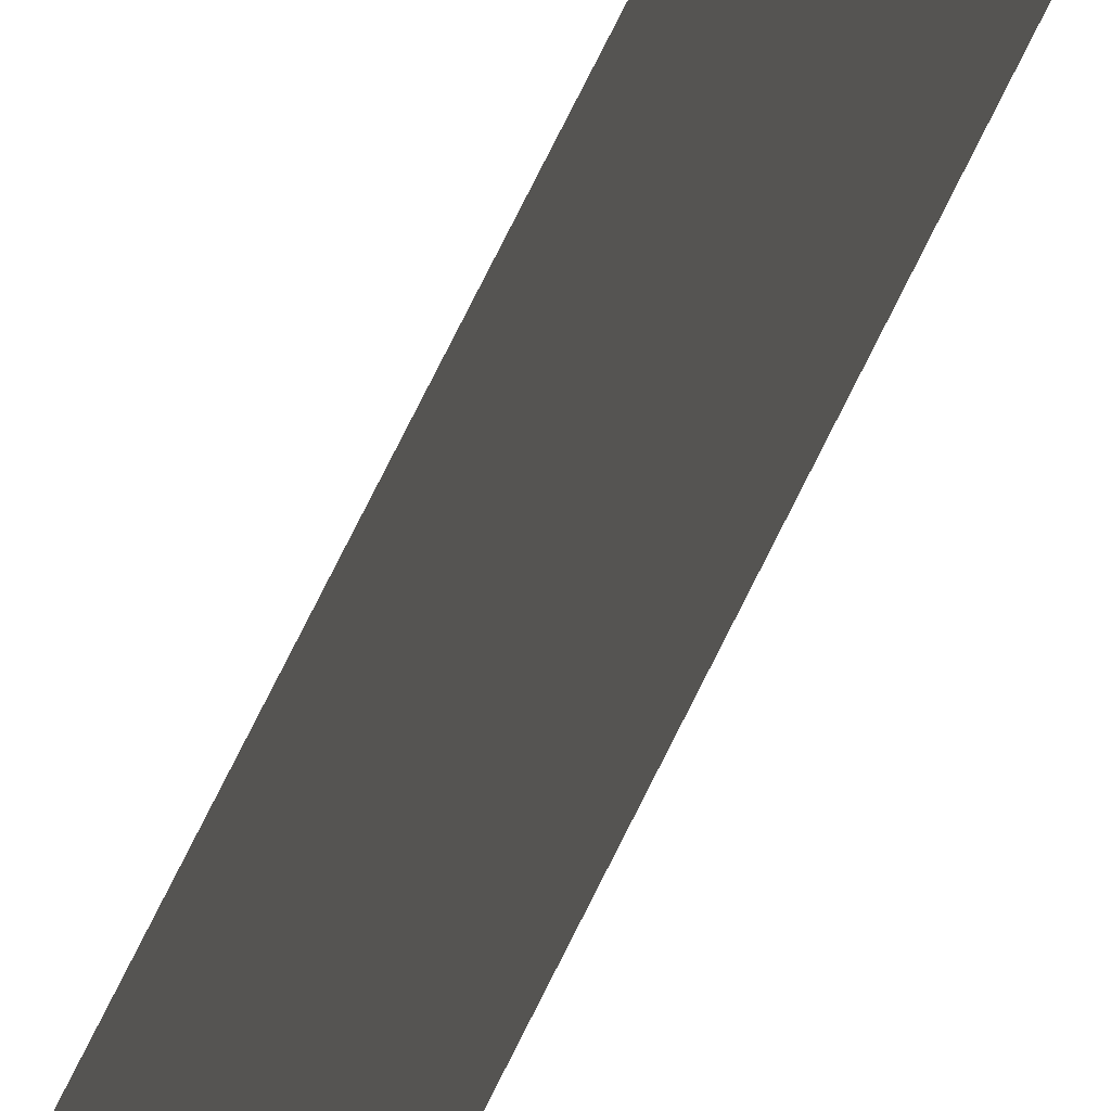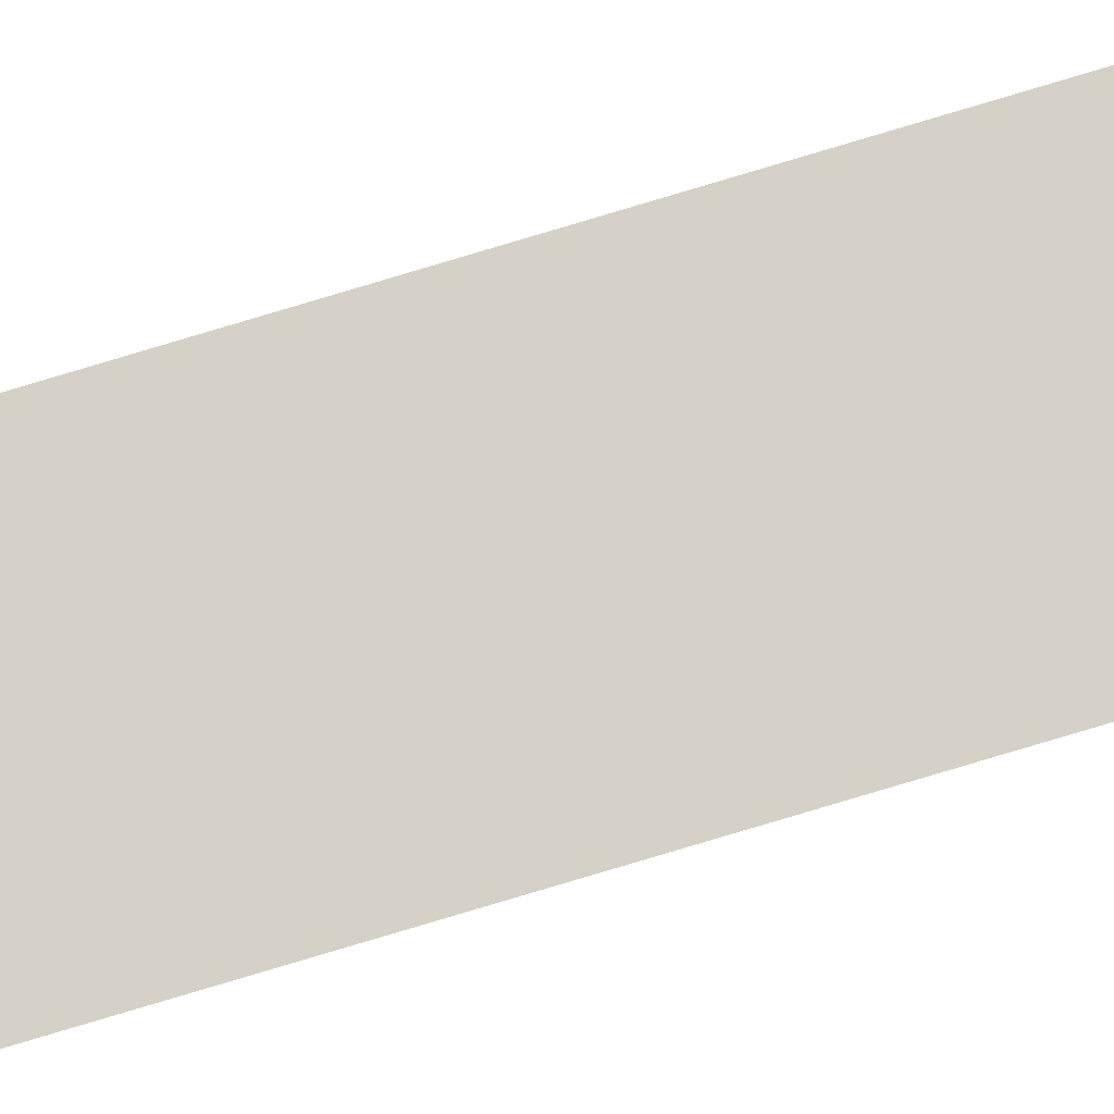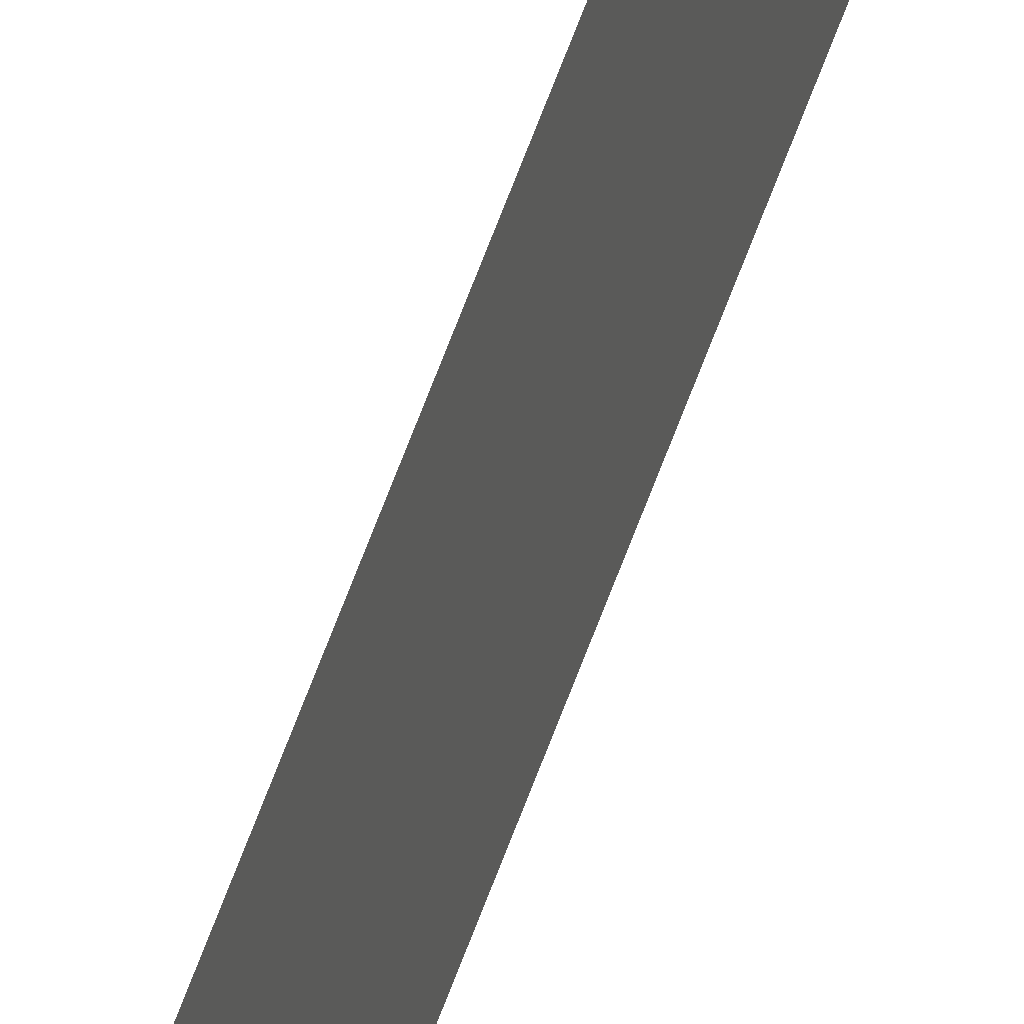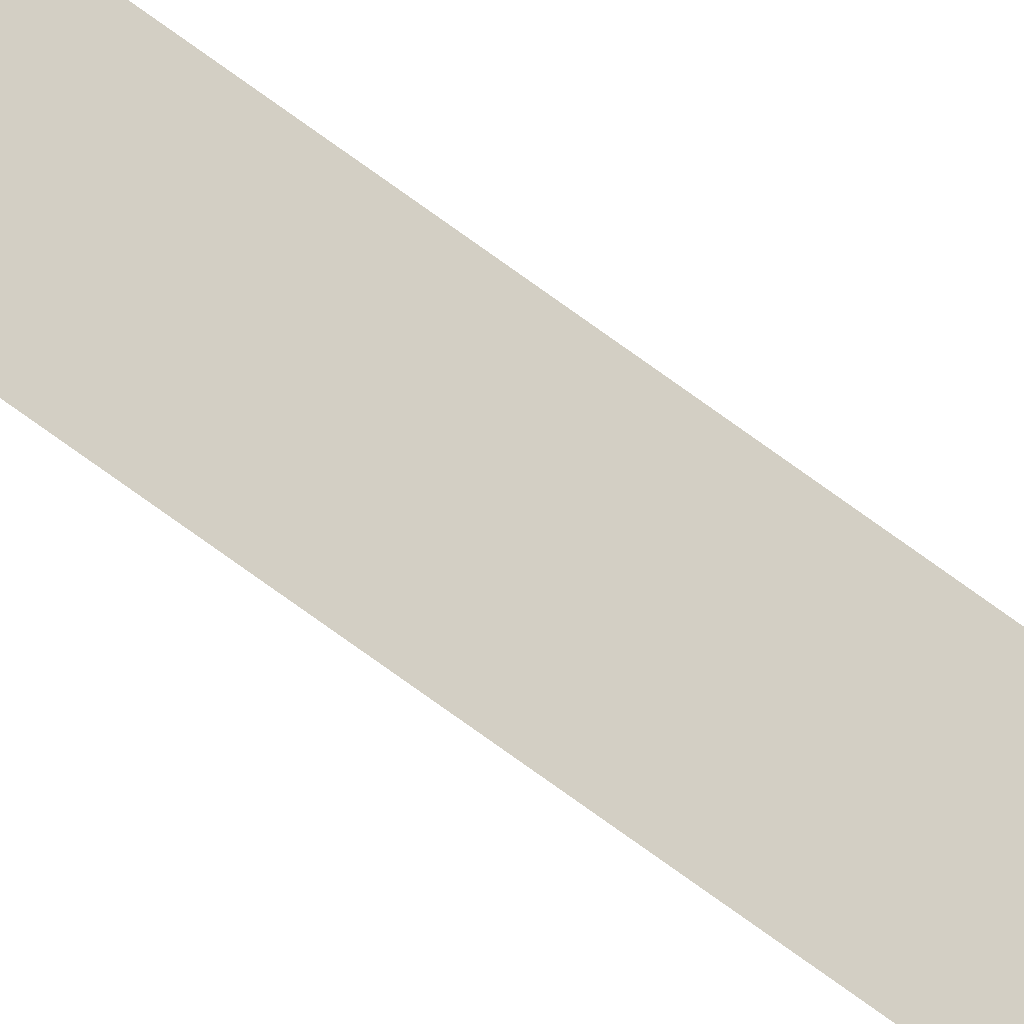
<metadata>
{"format":"obj","ext":"obj","renderer":"f3d","projection":"perspective","resolution":1024,"background":"white","views":[{"elev":10.2,"azim":5.2,"up":"+Z"},{"elev":-39.1,"azim":115.0,"up":"+Z"},{"elev":33.3,"azim":-167.5,"up":"+Z"},{"elev":-51.2,"azim":48.1,"up":"+Z"}]}
</metadata>
<code>
v 13.79 25.75 -52.57
v 13.79 30.75 -52.57
v 13.79 25.75 -52.59
v 13.79 30.75 -52.59
v 13.79 25.75 -52.59
v 13.79 30.75 -52.59
v 13.79 25.75 -52.57
v 13.79 30.75 -52.57
f 1 2 3
f 3 2 4
f 5 6 7
f 7 6 8

</code>
